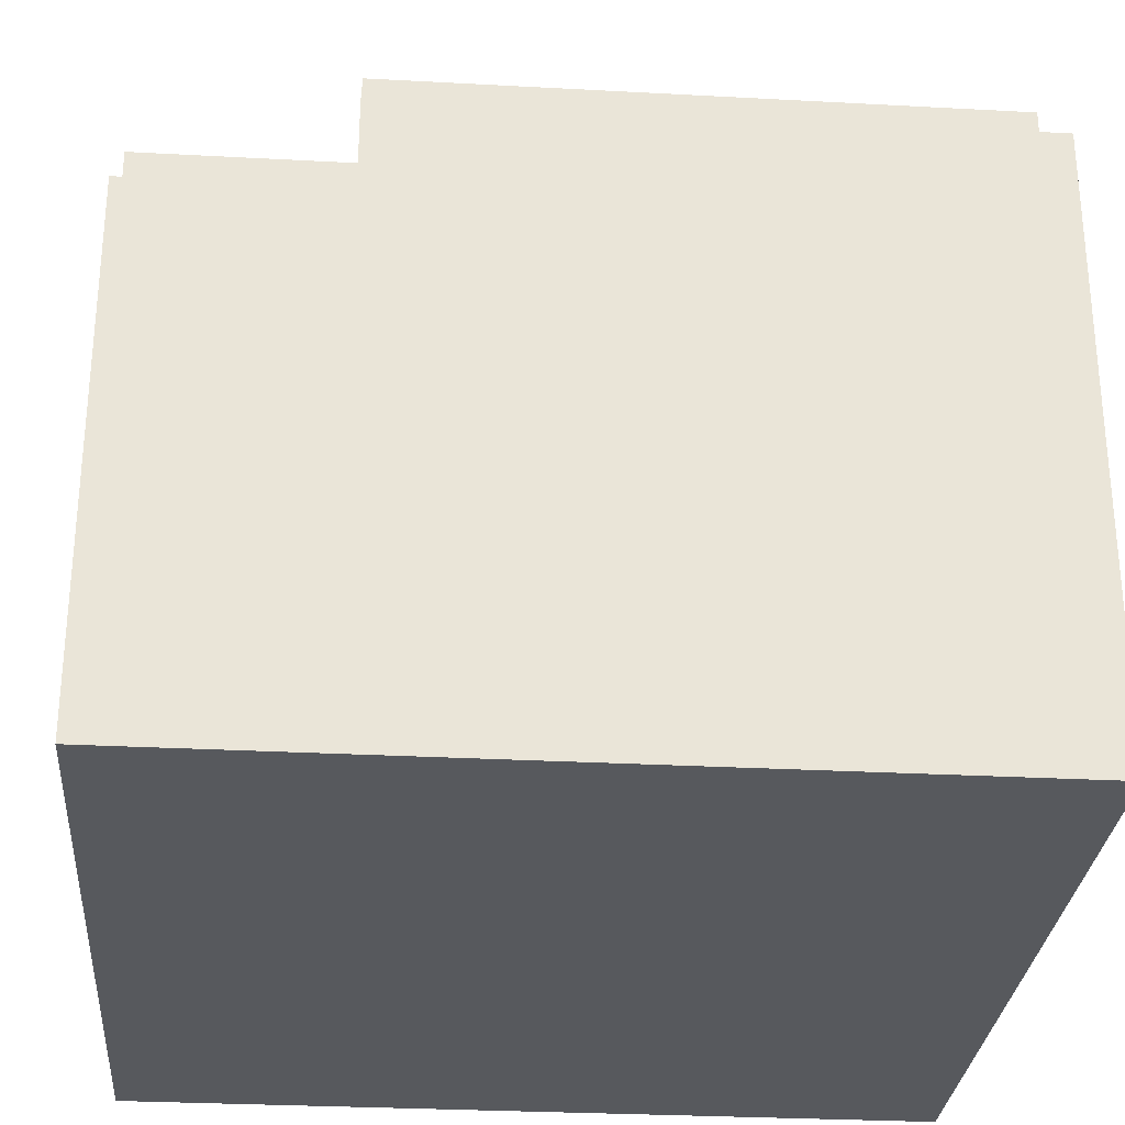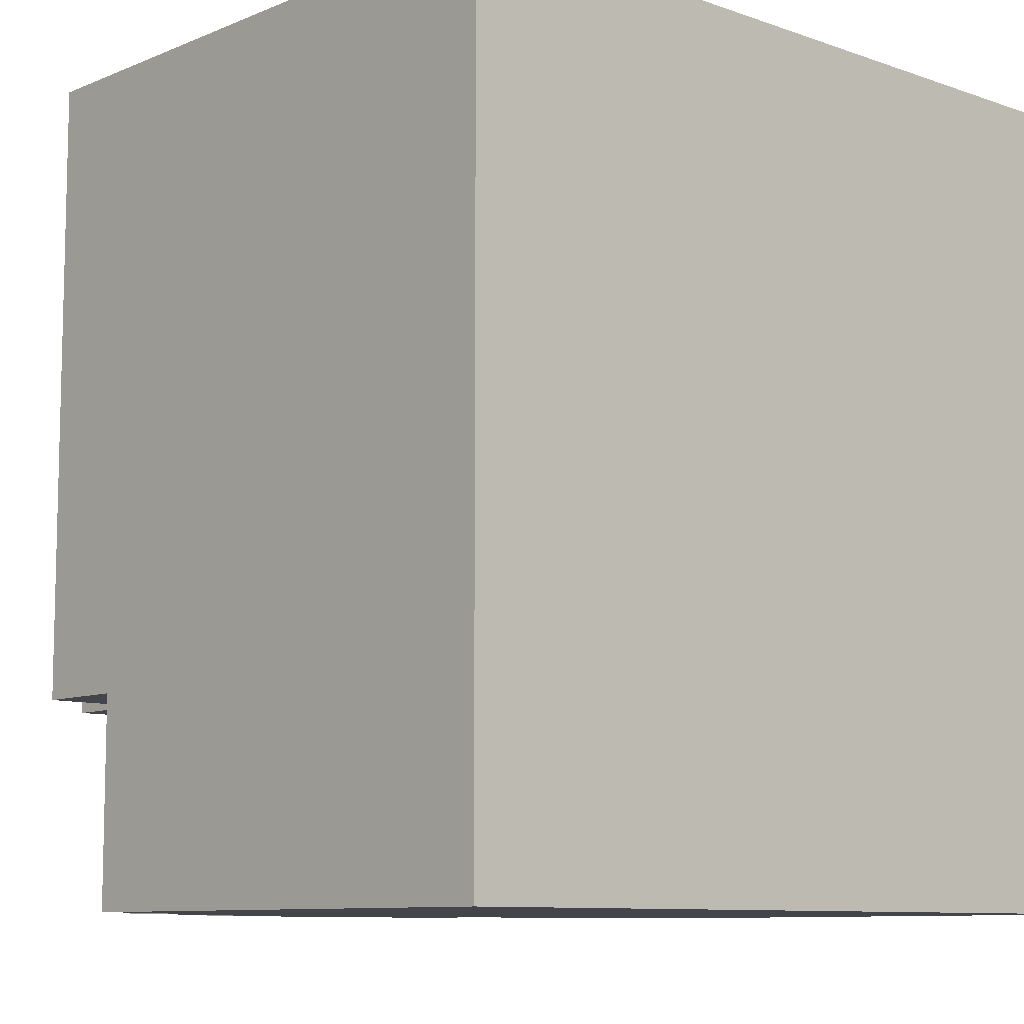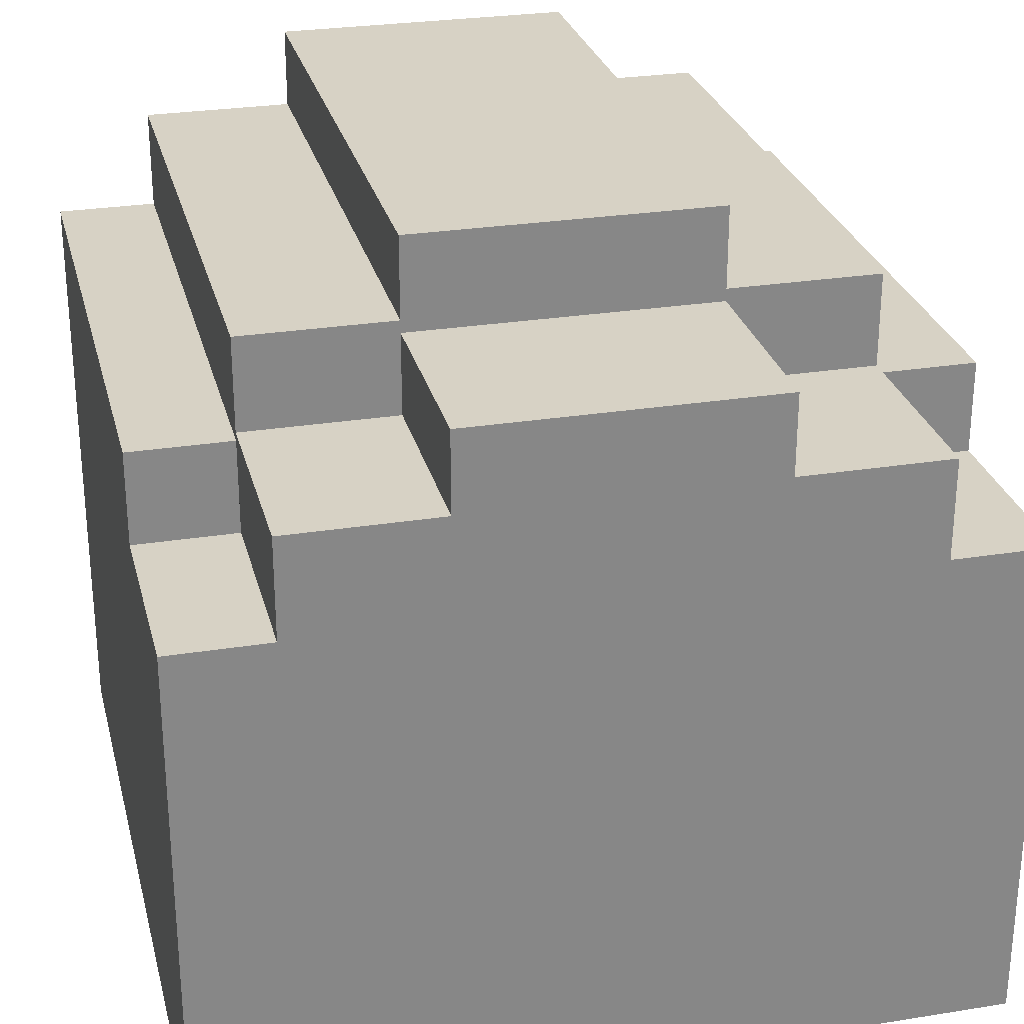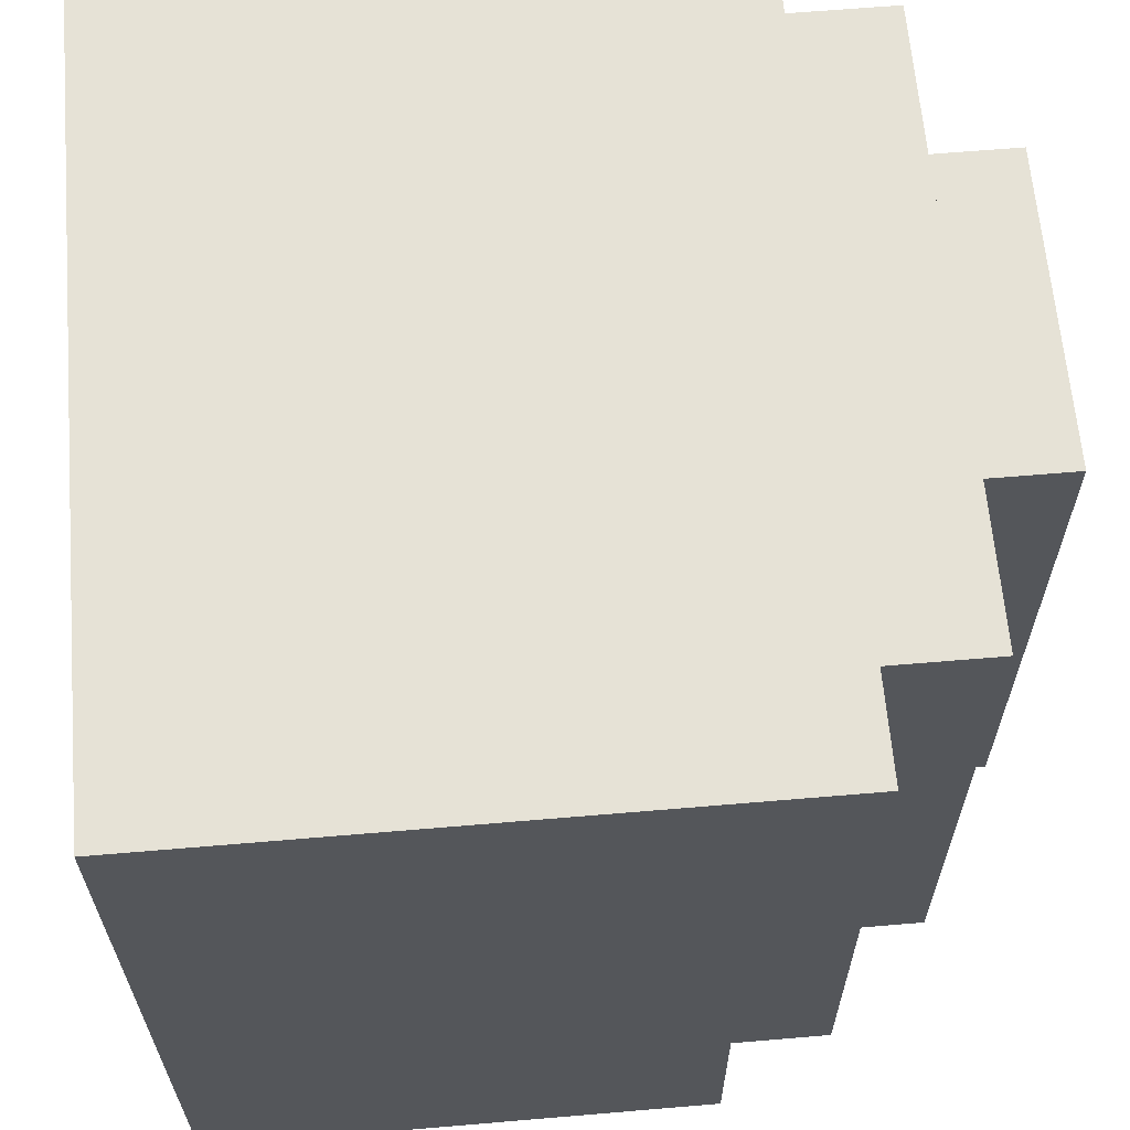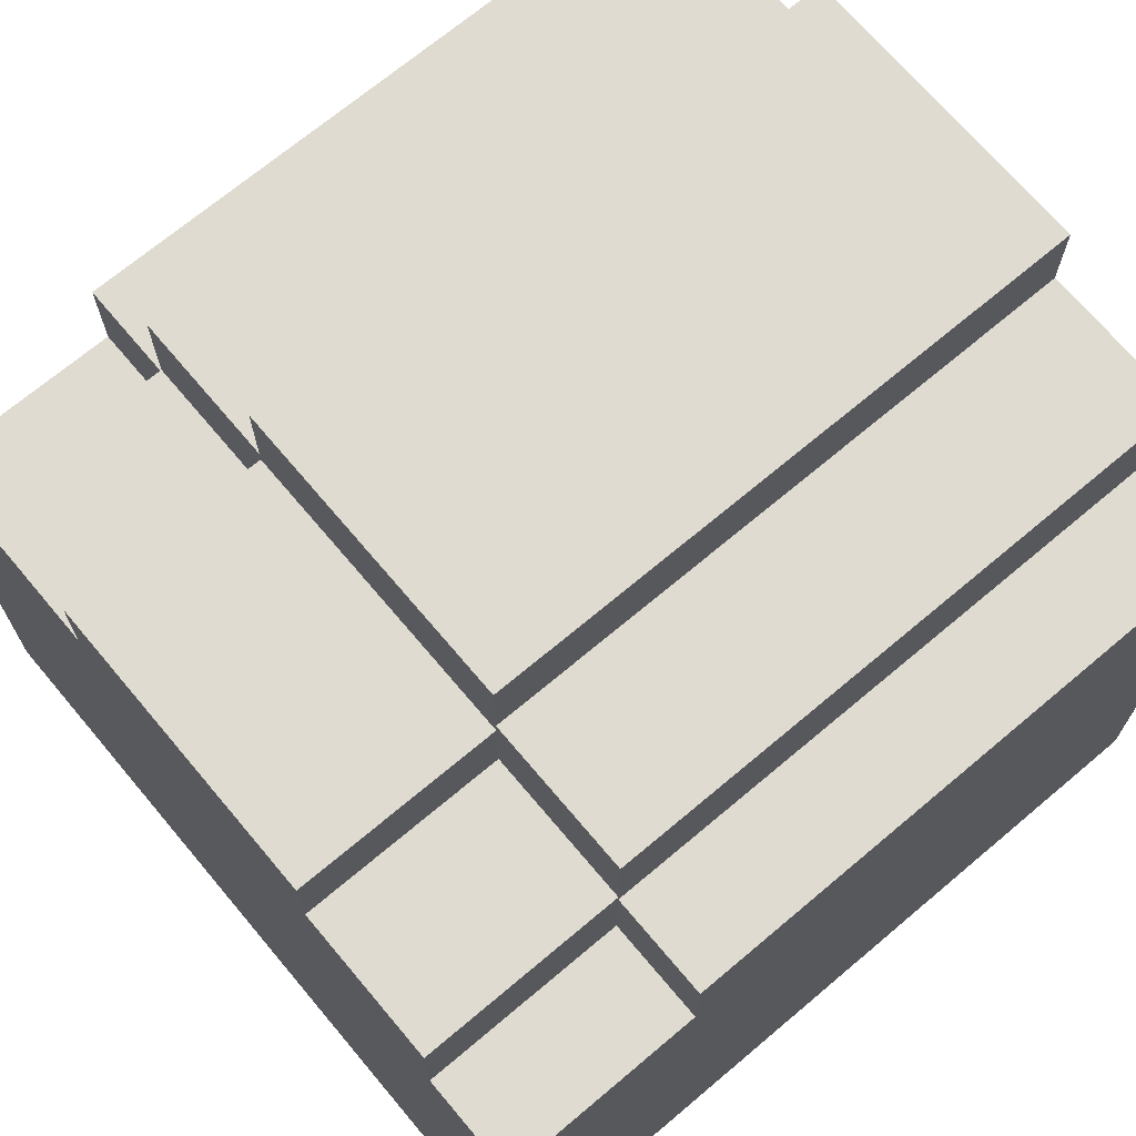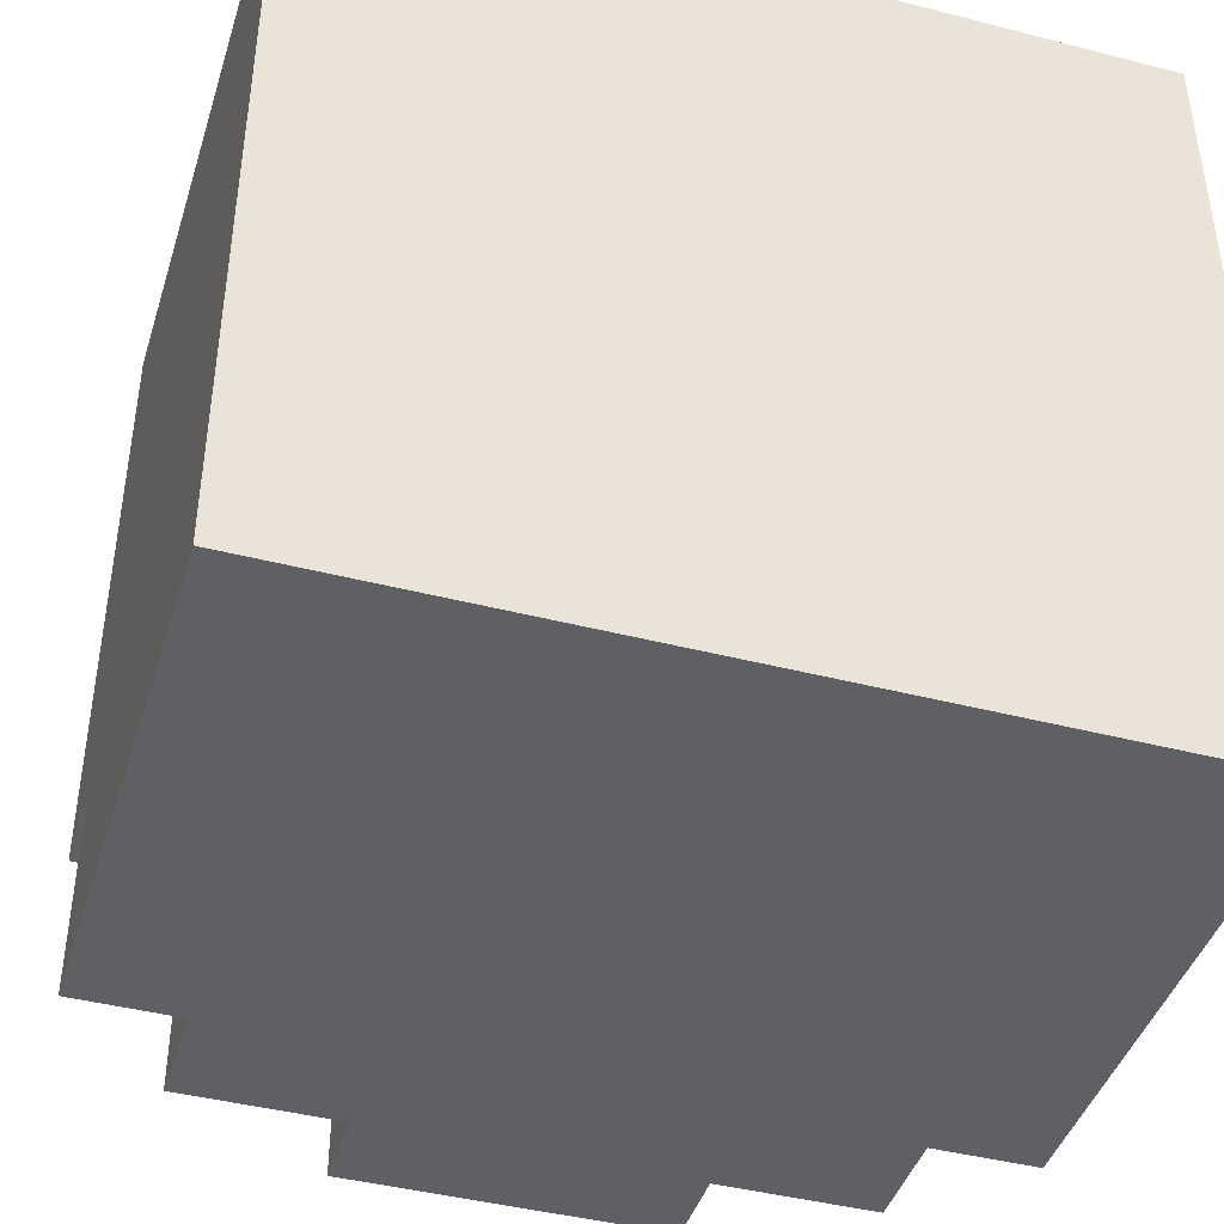
<metadata>
{"format":"obj","ext":"obj","renderer":"f3d","projection":"perspective","resolution":1024,"background":"white","views":[{"elev":-29.1,"azim":-94.6,"up":"+Y"},{"elev":-9.3,"azim":-42.7,"up":"+Z"},{"elev":27.6,"azim":166.2,"up":"+Y"},{"elev":63.8,"azim":85.1,"up":"+Z"},{"elev":70.1,"azim":-130.1,"up":"+Y"},{"elev":-43.1,"azim":-17.0,"up":"+Z"}]}
</metadata>
<code>
o Cube_Cube.002
v -1 -1 -1
v 1 -1 -1
v -1 -1 1
v -1 0.5 1
v 1 -1 1
v 1 0.5 1
v 0.75 0.5 1
v -0.75 0.5 1
v 0.75 0.75 1
v -0.75 0.75 1
v 0.375 0.75 1
v -0.375 0.75 1
v 0.375 0.95 1
v -0.375 0.95 1
v 1 -1 -0.5
v 1 0.5 -0.5
v -1 -1 -0.5
v -1 0.5 -0.5
v 0.75 0.5 -0.5
v -0.75 0.5 -0.5
v 0.75 0.75 -0.5
v -0.75 0.75 -0.5
v 0.375 0.75 -0.5
v -0.375 0.75 -0.5
v 0.375 0.95 -0.5
v -0.375 0.95 -0.5
v -1 0.2698 -1
v 1 0.2698 -1
v -1 0.2698 -0.5
v -0.75 0.2698 -0.5
v -0.75 0.2698 -1
v 0.75 0.2698 -1
v -0.75 0.5198 -0.5
v -0.75 0.5198 -1
v 0.75 0.5198 -1
v -0.375 0.5198 -0.5
v -0.375 0.5198 -1
v 0.375 0.5198 -1
v -0.375 0.7198 -1
v 0.375 0.7198 -1
v -0.375 0.7198 -0.5
v 1 0.2698 -0.5
v 0.75 0.2698 -0.5
v 0.75 0.5198 -0.5
v 0.375 0.5198 -0.5
v 0.375 0.7198 -0.5
f 5 6 4 3
f 24 26 41 36
f 15 5 3 17
f 20 8 10 22
f 4 6 7 8
f 18 4 8 20
f 10 9 11 12
f 8 7 9 10
f 12 11 13 14
f 22 10 12 24
f 19 16 42 43
f 24 12 14 26
f 11 23 25 13
f 25 23 45 46
f 13 25 26 14
f 9 21 23 11
f 7 19 21 9
f 20 22 33 30
f 6 16 19 7
f 2 15 17 1
f 18 20 30 29
f 42 28 32 43
f 43 32 35 44
f 44 35 38 45
f 46 40 39 41
f 45 38 40 46
f 37 36 41 39
f 34 33 36 37
f 27 29 30 31
f 31 30 33 34
f 26 25 46 41
f 23 21 44 45
f 22 24 36 33
f 21 19 43 44
f 31 34 37 38 35 32
f 40 38 37 39
f 2 1 27 31 32 28
f 1 17 29 27
f 4 18 29 17 3
f 16 6 5 15 42
f 15 2 28 42

</code>
